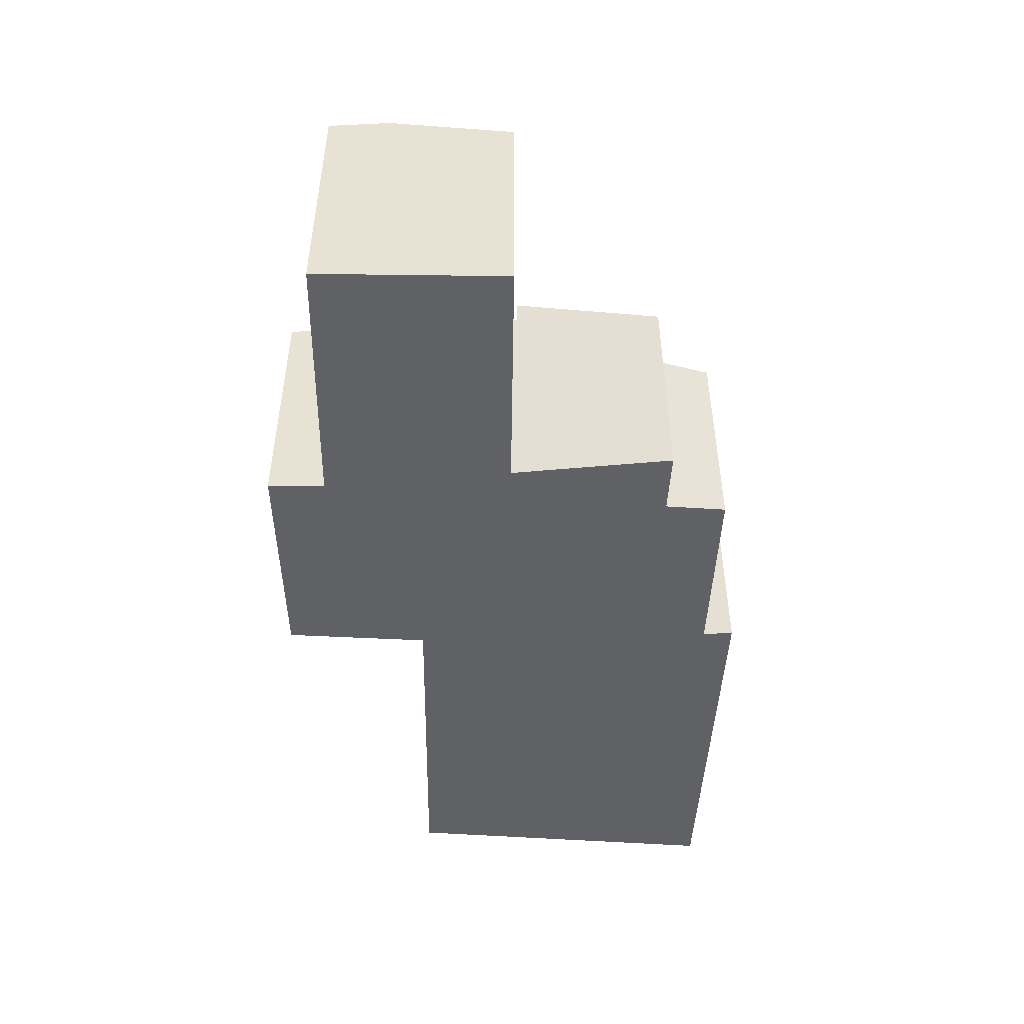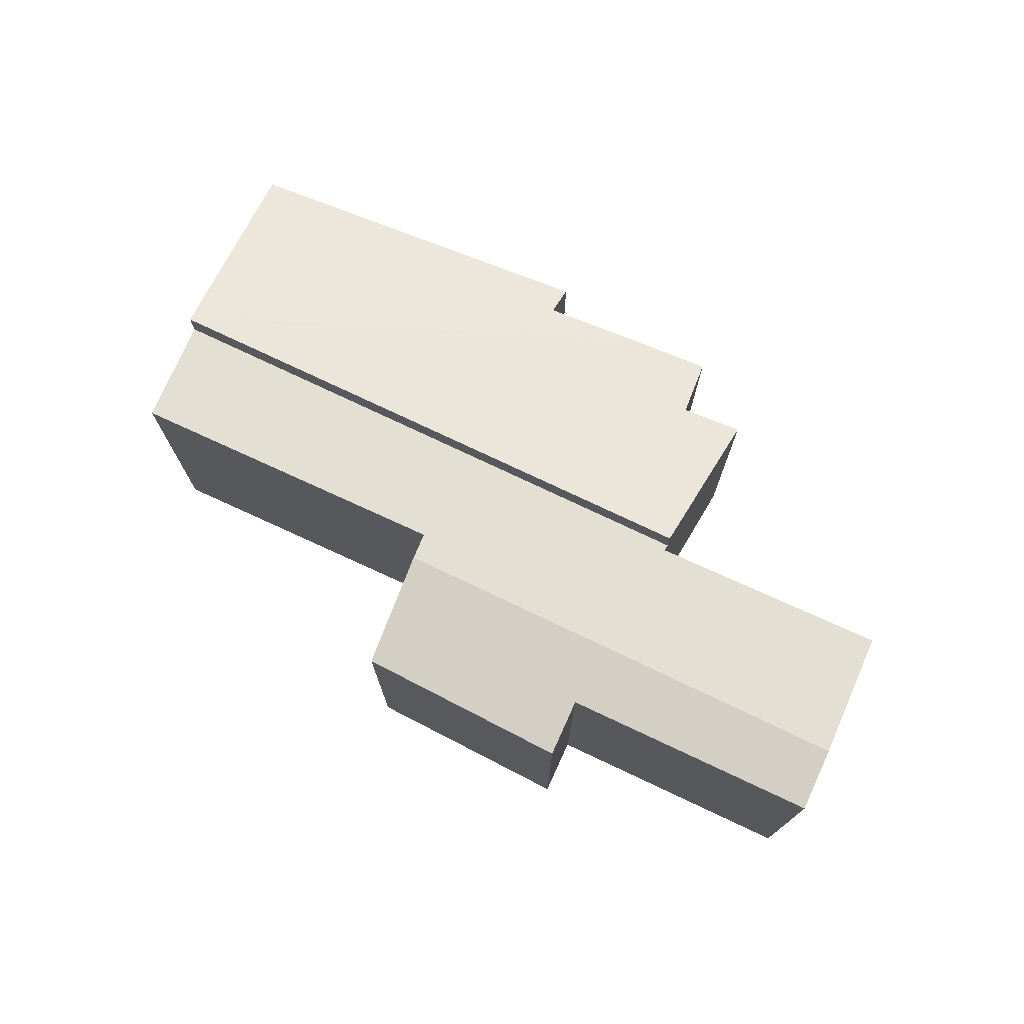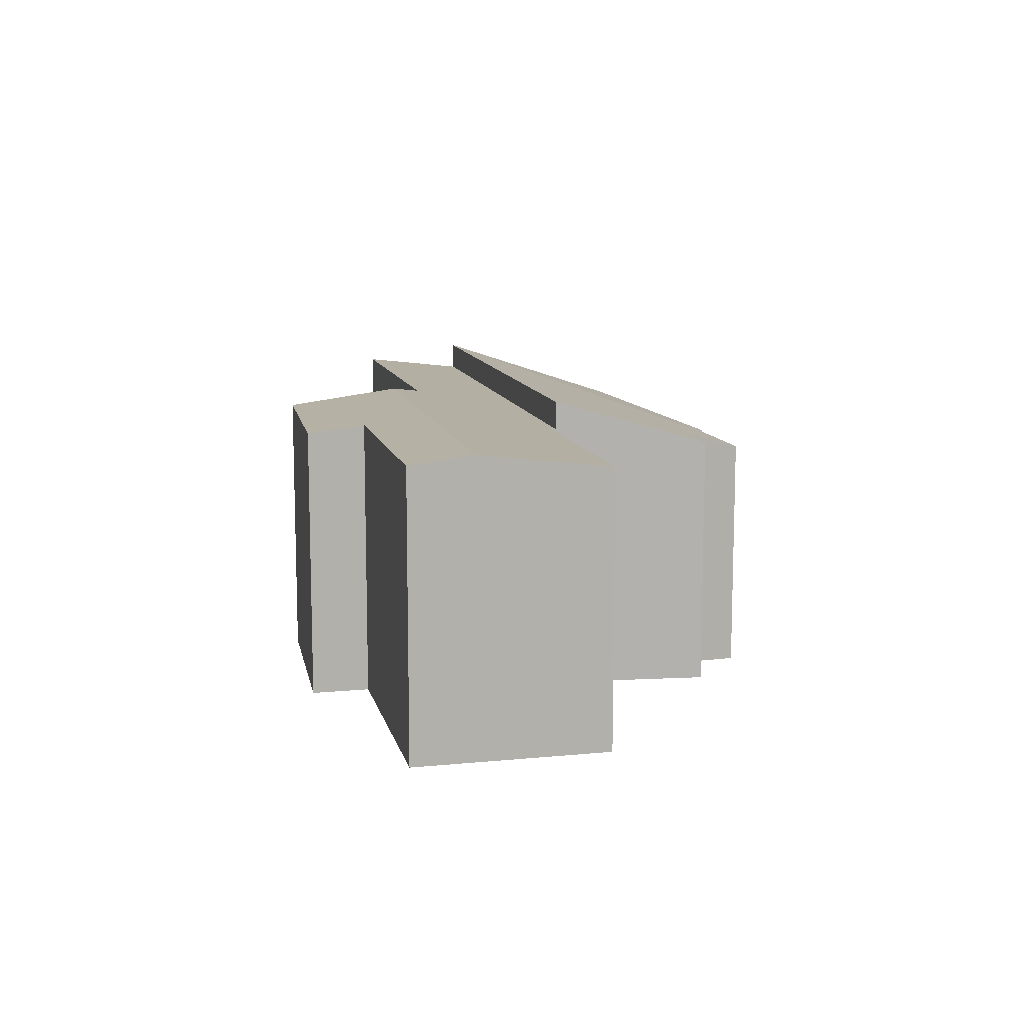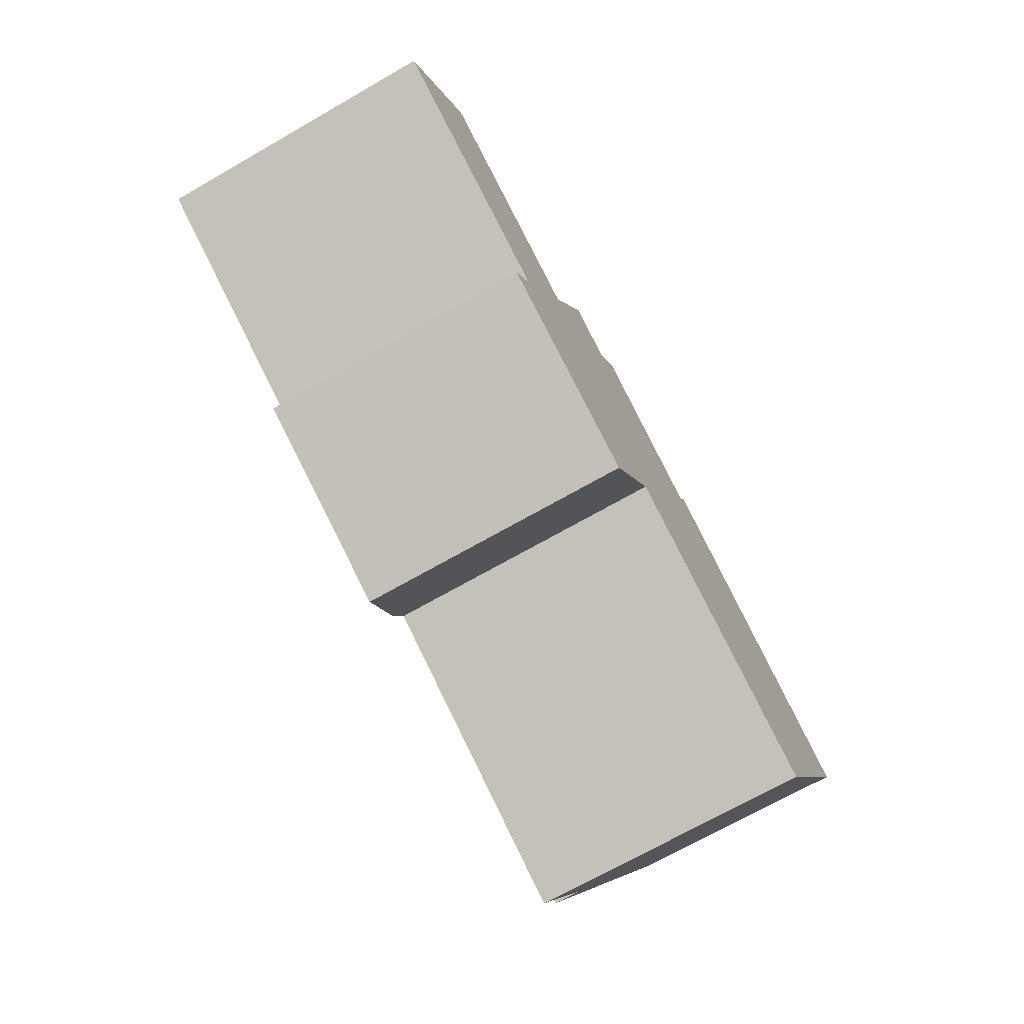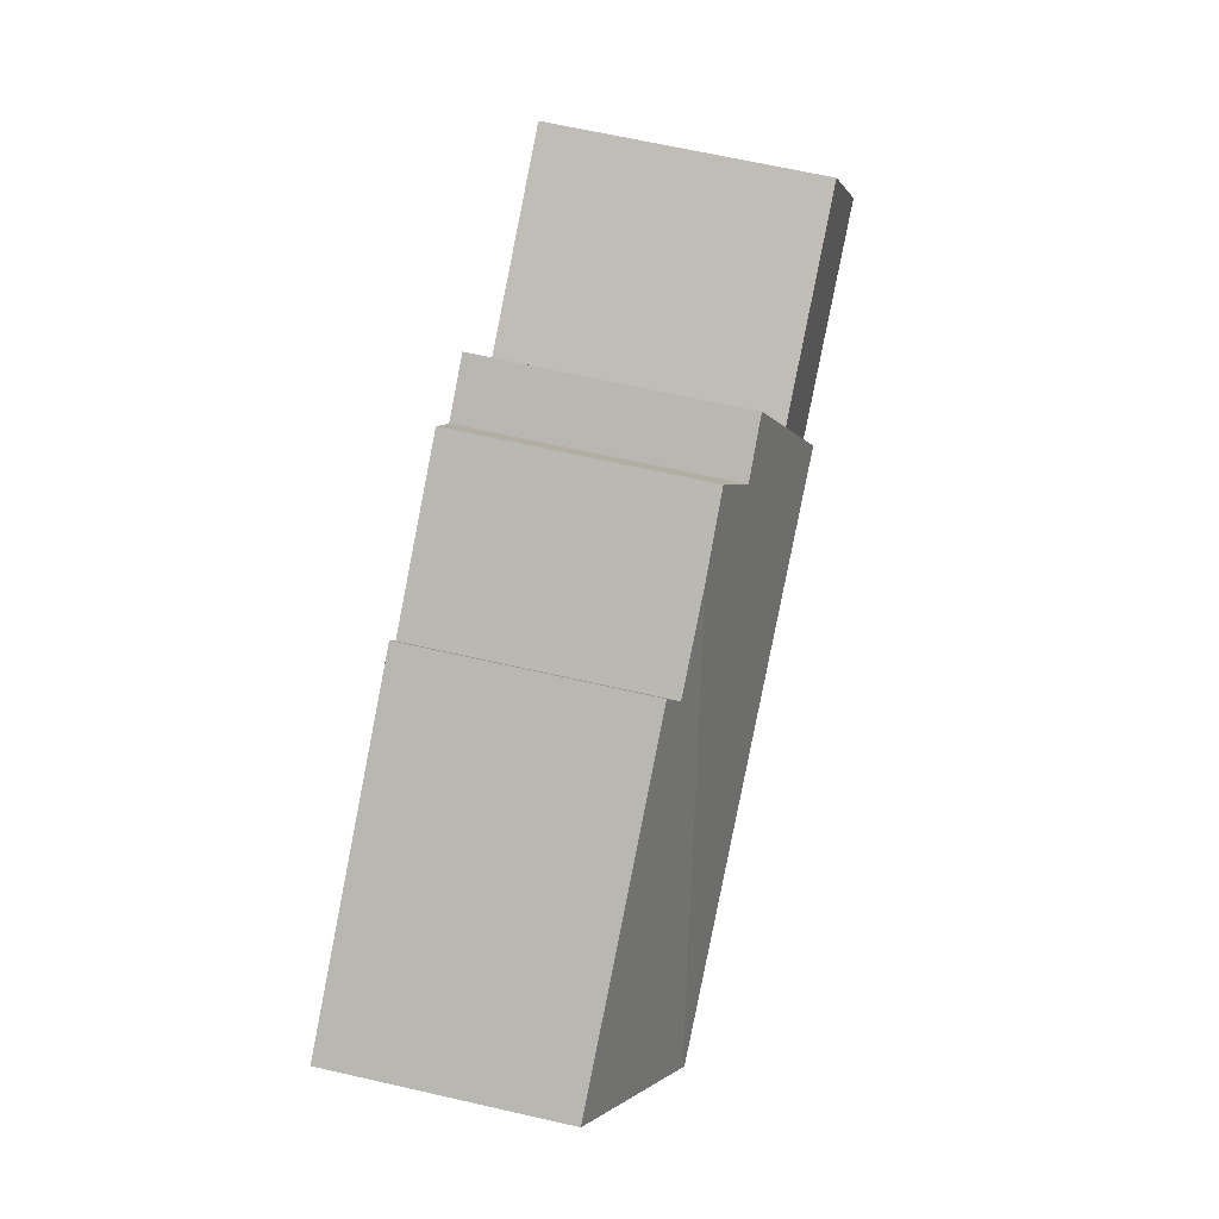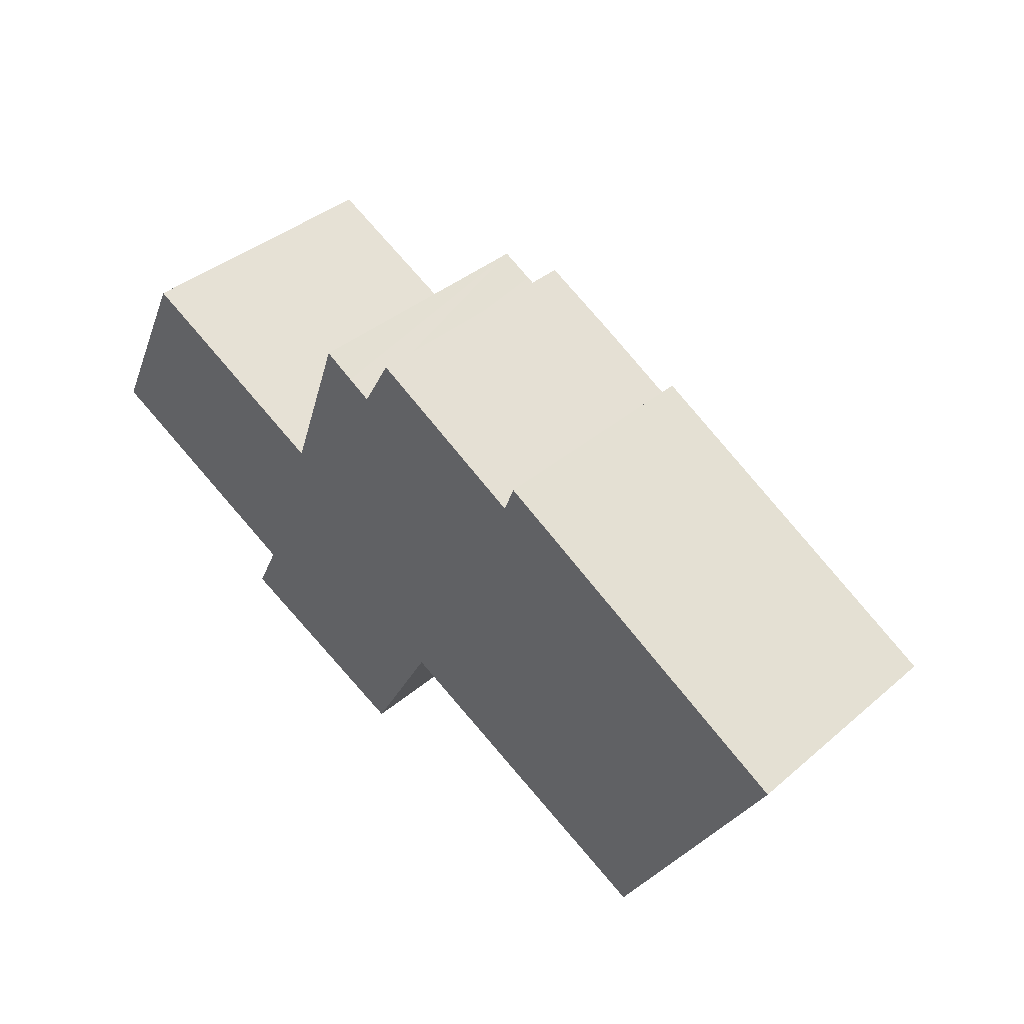
<metadata>
{"format":"obj","ext":"obj","renderer":"f3d","projection":"perspective","resolution":1024,"background":"white","views":[{"elev":-49.5,"azim":-64.5,"up":"+Y"},{"elev":73.9,"azim":-129.3,"up":"+Y"},{"elev":11.1,"azim":-77.3,"up":"+Y"},{"elev":-71.0,"azim":-60.3,"up":"+Z"},{"elev":67.7,"azim":102.7,"up":"+Z"},{"elev":39.4,"azim":43.6,"up":"+Z"}]}
</metadata>
<code>
v  8.432 3.092 -1.732
v  5.235 2.473 2.151
v  8.454 3.08 -1.693
v  9.509 2.369 0.133
v  6.13 2.471 1.661
v  6.244 2.366 1.955
v  3.649 2.626 2.306
v  3.158 3.092 0.742
v  3.096 3.092 0.771
v  3.961 2.633 2.132
v  4.197 2.638 2.001
v  4.509 2.458 2.549
v  4.197 -1.225e-16 2.001
v  3.961 -1.305e-16 2.132
v  3.649 -1.412e-16 2.306
v  4.509 -1.561e-16 2.549
v  6.13 -1.017e-16 1.661
v  5.235 -1.317e-16 2.151
v  9.509 -8.144e-18 0.133
v  6.244 -1.197e-16 1.955
v  3.096 -4.721e-17 0.771
v  8.432 1.061e-16 -1.732
v  8.454 1.037e-16 -1.693
v  3.158 -4.543e-17 0.742
v  7.868 2.939 -2.708
v  3.158 2.8 0.742
v  8.432 2.8 -1.732
v  4.853 2.933 -1.242
v  4.715 2.968 -1.492
v  2.474 2.968 -0.441
v  3.074 2.808 0.71
v  0.884 2.802 1.79
v  0.288 2.968 0.584
v  3.096 2.8 0.771
v  2.132 2.812 -1.674
v  4.137 2.82 -2.544
v  2.392 2.886 -1.14
v  2.14 2.886 -1.02
v  0 2.888 1.768e-16
v  3.074 -4.348e-17 0.71
v  0.884 -1.096e-16 1.79
v  7.868 1.658e-16 -2.708
v  4.853 7.605e-17 -1.242
v  4.137 1.558e-16 -2.544
v  4.715 9.136e-17 -1.492
v  2.132 1.025e-16 -1.674
v  2.392 6.98e-17 -1.14
v  0 0 0
v  2.14 6.246e-17 -1.02
v  0.288 -3.576e-17 0.584
g defaultobject
f 1 2 3
f 4 5 6
f 5 3 2
f 3 5 4
f 7 8 9
f 8 7 1
f 1 7 10
f 1 10 11
f 1 11 2
f 2 11 12
f 10 13 11
f 13 10 7
f 13 7 14
f 14 7 15
f 16 2 12
f 2 16 5
f 5 16 17
f 17 16 18
f 6 19 4
f 19 6 20
f 13 12 11
f 12 13 16
f 17 6 5
f 6 17 20
f 21 7 9
f 7 21 15
f 19 3 4
f 3 19 1
f 1 19 22
f 22 19 23
f 22 8 1
f 8 22 24
f 8 24 9
f 9 24 21
f 20 23 19
f 23 20 22
f 22 20 17
f 22 17 24
f 24 17 18
f 24 18 13
f 13 18 16
f 24 13 14
f 24 14 15
f 24 15 21
f 25 26 27
f 26 25 28
f 26 28 29
f 26 29 30
f 26 30 31
f 31 30 32
f 32 30 33
f 34 26 31
f 35 29 36
f 29 35 37
f 29 37 30
f 30 37 38
f 30 38 39
f 30 39 33
f 26 22 27
f 22 26 34
f 22 34 24
f 24 34 21
f 32 40 31
f 40 32 41
f 27 42 25
f 42 27 22
f 28 36 29
f 36 28 43
f 36 43 44
f 44 43 45
f 42 28 25
f 28 42 43
f 44 35 36
f 35 44 46
f 47 38 37
f 38 47 39
f 39 47 48
f 48 47 49
f 35 47 37
f 47 35 46
f 48 33 39
f 33 48 32
f 32 48 41
f 41 48 50
f 40 34 31
f 34 40 21
f 44 47 46
f 47 44 40
f 40 44 21
f 21 44 24
f 24 44 45
f 24 45 43
f 24 43 22
f 22 43 42
f 49 50 48
f 50 49 41
f 41 49 40
f 40 49 47

</code>
